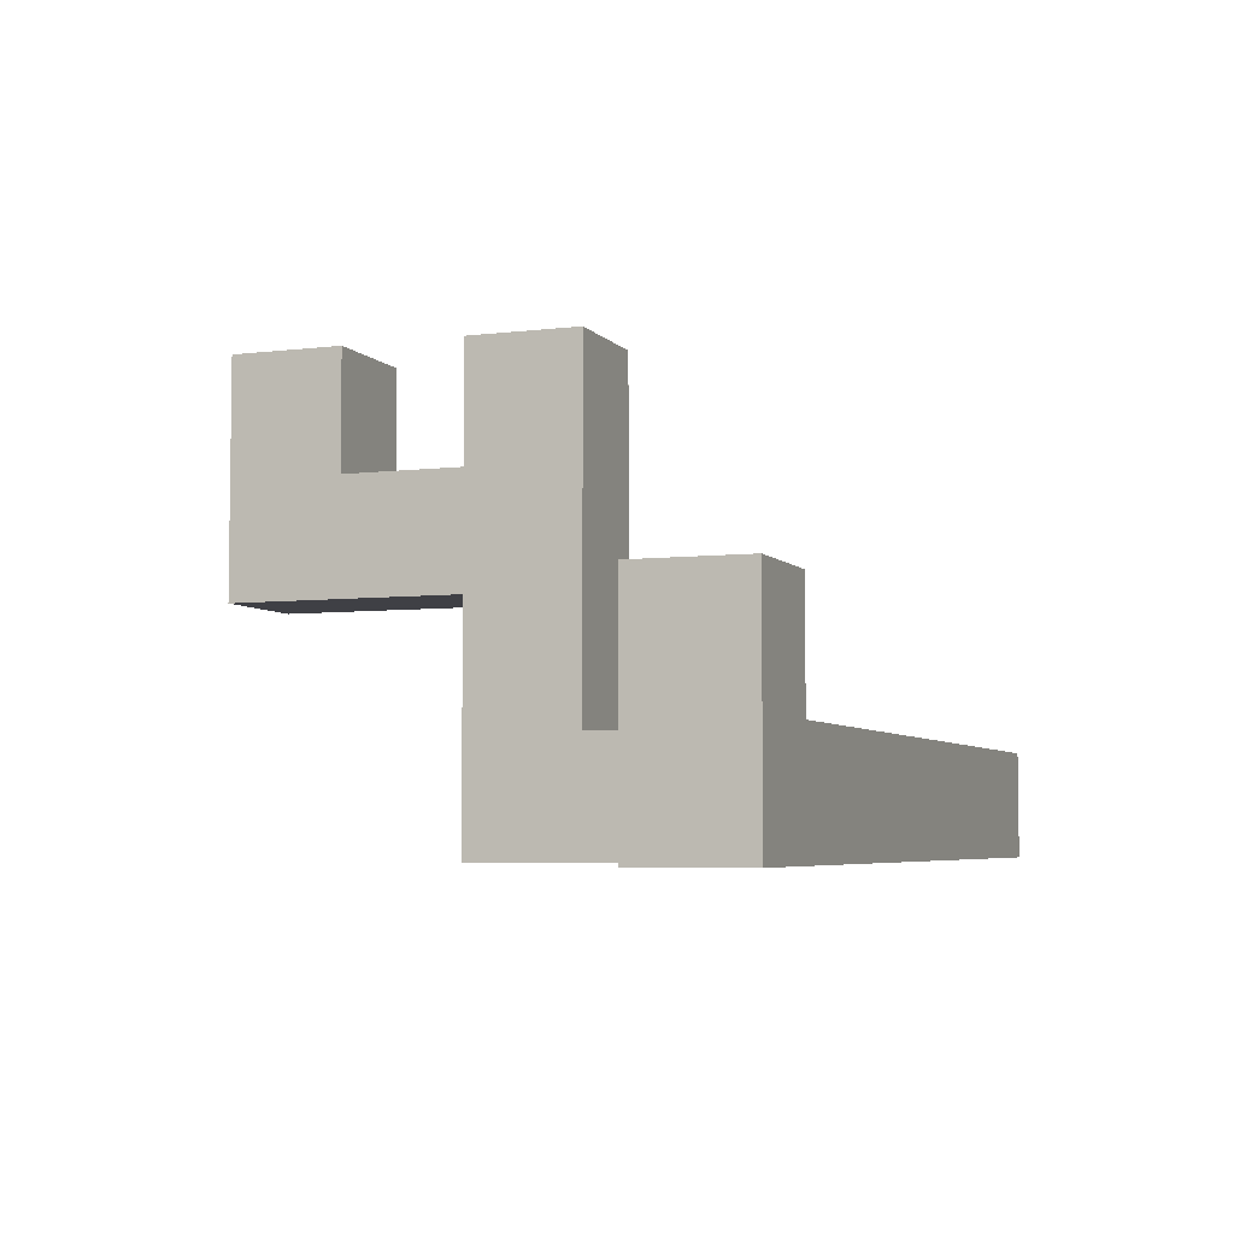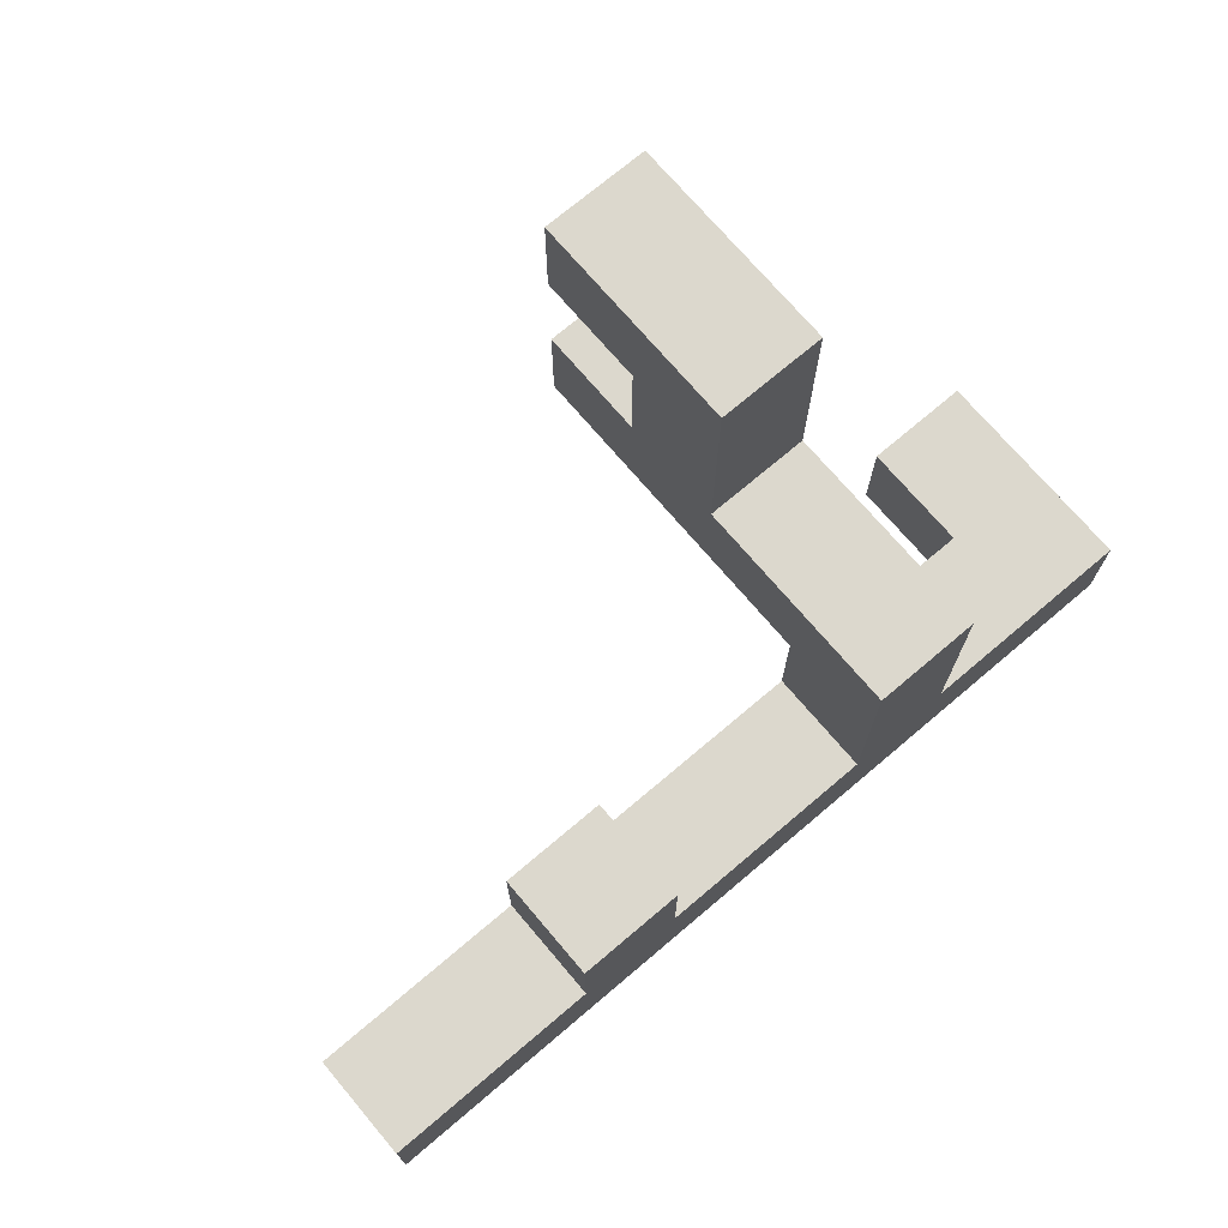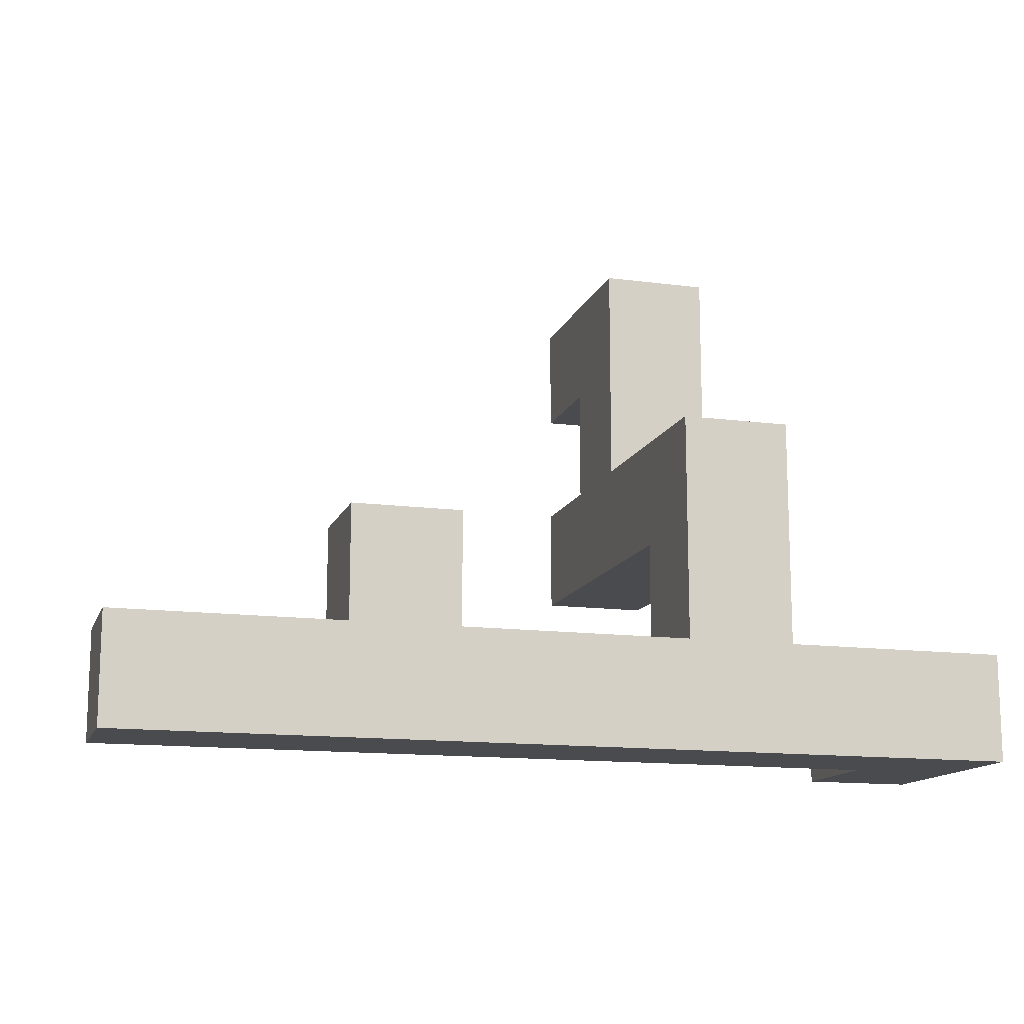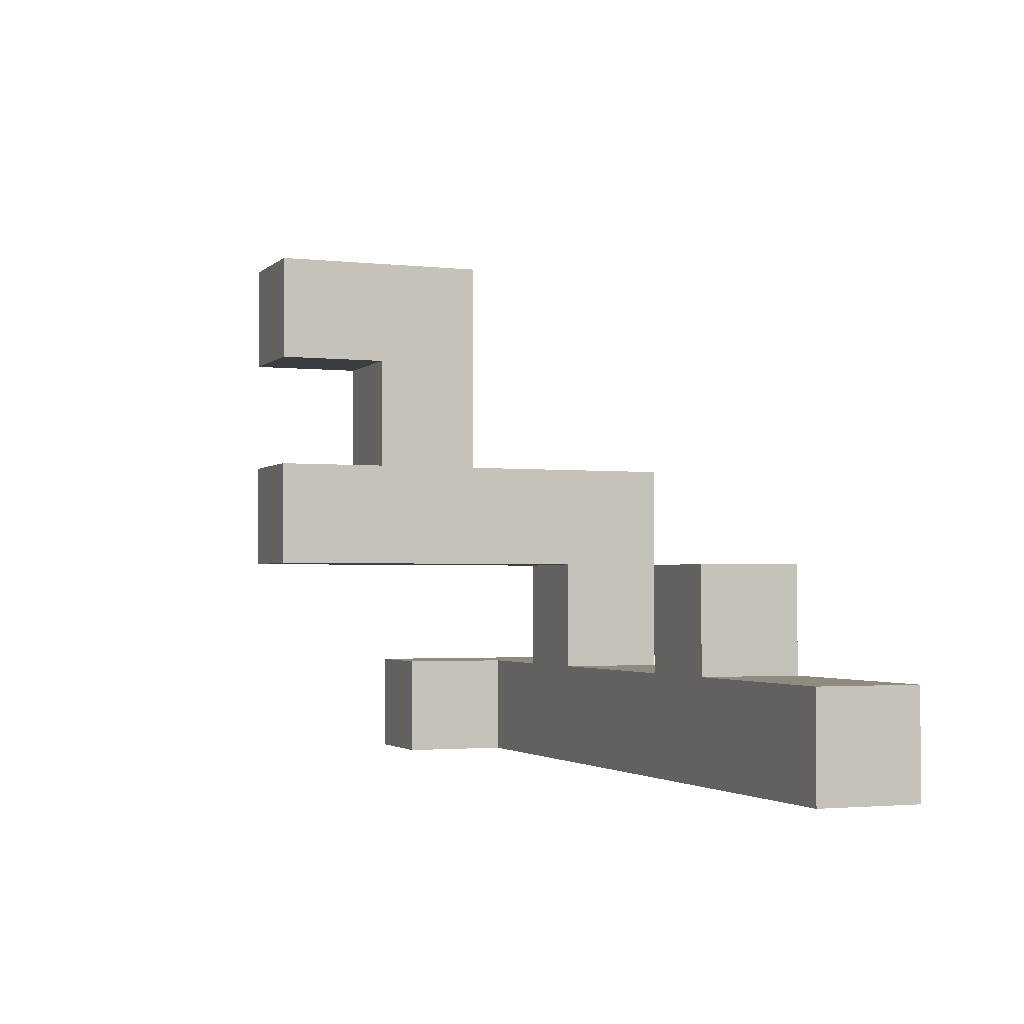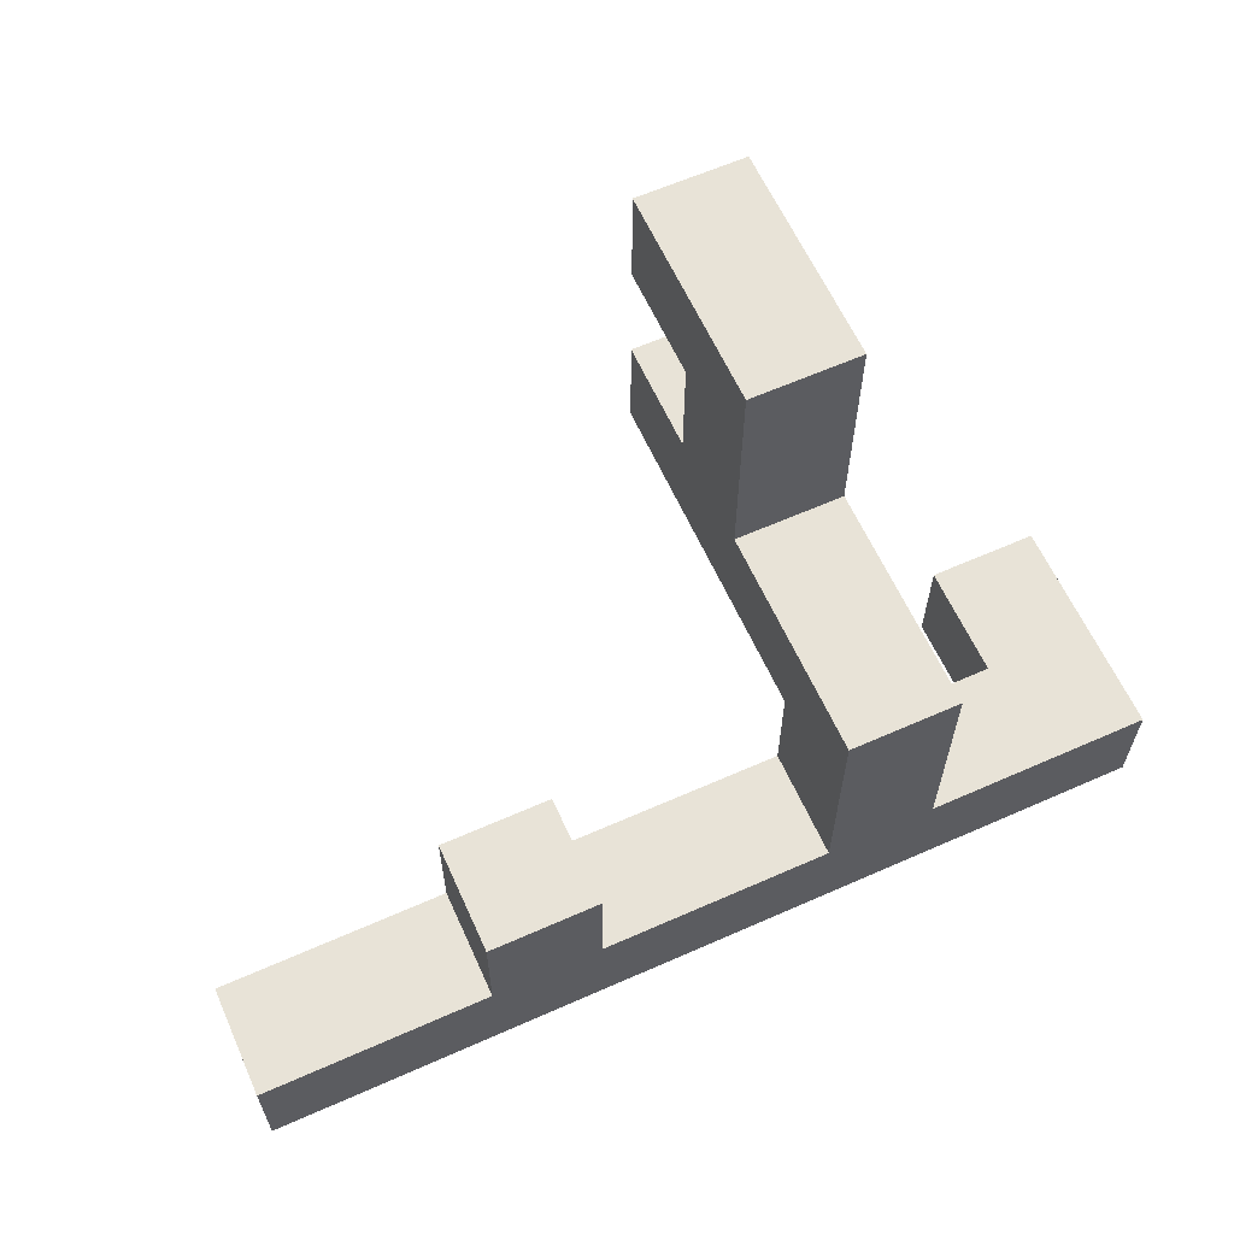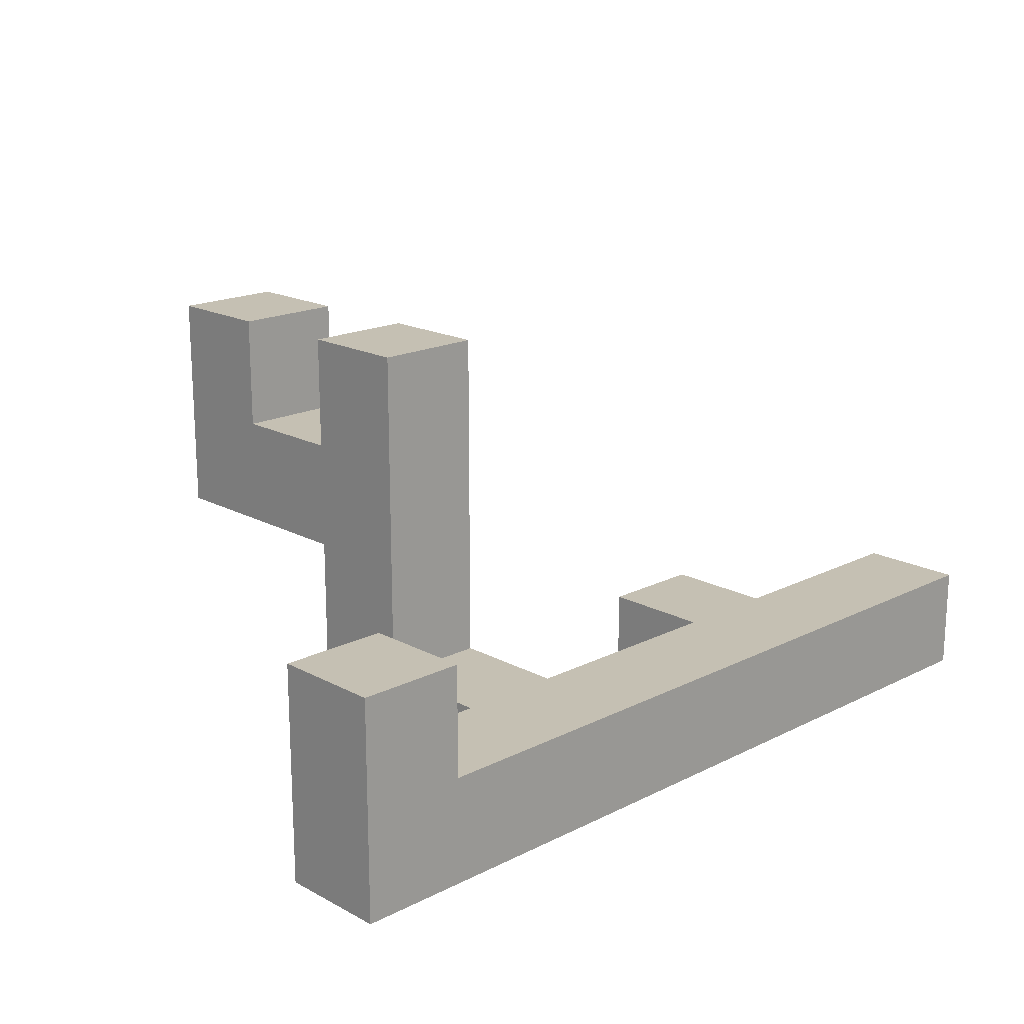
<metadata>
{"format":"obj","ext":"obj","renderer":"f3d","projection":"perspective","resolution":1024,"background":"white","views":[{"elev":-5.2,"azim":110.8,"up":"+Y"},{"elev":72.4,"azim":-40.3,"up":"+Z"},{"elev":-13.7,"azim":-16.4,"up":"+Z"},{"elev":-2.3,"azim":-111.5,"up":"+Z"},{"elev":62.0,"azim":-24.2,"up":"+Z"},{"elev":18.1,"azim":135.9,"up":"+Y"}]}
</metadata>
<code>
v -0.5309 -0.3309 0.2024
v -0.5309 -0.3309 0.3309
v -0.5309 -0.2024 0.3309
v -0.5309 -0.2024 0.2024
v -0.4024 -0.3309 0.2024
v -0.4024 -0.3309 0.3309
v -0.4 -0.3309 0.2024
v -0.4 -0.3309 0.3309
v -0.4024 -0.2024 0.3309
v -0.4024 -0.2024 0.2024
v -0.4 -0.2024 0.3309
v -0.4 -0.2024 0.2024
v -0.3976 -0.3309 0.2024
v -0.3976 -0.3309 0.3309
v -0.2691 -0.3309 0.2024
v -0.2691 -0.3309 0.3309
v -0.2667 -0.3309 0.2024
v -0.2667 -0.3309 0.3309
v -0.3976 -0.2024 0.3309
v -0.3976 -0.2024 0.2024
v -0.2691 -0.2024 0.3309
v -0.2691 -0.2024 0.2024
v -0.2667 -0.2024 0.3309
v -0.2667 -0.2024 0.2024
v -0.2643 -0.3309 0.3309
v -0.2643 -0.3309 0.3333
v -0.2643 -0.2024 0.3333
v -0.2643 -0.2024 0.3309
v -0.1357 -0.3309 0.3309
v -0.1357 -0.2024 0.3309
v -0.1357 -0.2024 0.3333
v -0.1357 -0.3309 0.3333
v -0.2643 -0.3309 0.2024
v -0.1357 -0.3309 0.2024
v -0.1333 -0.3309 0.2024
v -0.1333 -0.3309 0.3309
v -0.2643 -0.2024 0.2024
v -0.1357 -0.2024 0.2024
v -0.1333 -0.2024 0.3309
v -0.1333 -0.2024 0.2024
v -0.1309 -0.3309 0.2024
v -0.1309 -0.3309 0.3309
v -0.0024 -0.3309 0.2024
v -0.0024 -0.3309 0.3309
v 0 -0.3309 0.2024
v 0 -0.3309 0.3309
v -0.1309 -0.2024 0.3309
v -0.1309 -0.2024 0.2024
v -0.0024 -0.2024 0.3309
v -0.0024 -0.2024 0.2024
v 0 -0.2024 0.3309
v 0 -0.2024 0.2024
v 0.0024 -0.3309 0.2024
v 0.0024 -0.3309 0.3309
v 0.1309 -0.3309 0.2024
v 0.1309 -0.3309 0.3309
v 0.1333 -0.3309 0.2024
v 0.1333 -0.3309 0.3309
v 0.0024 -0.2024 0.3309
v 0.0024 -0.2024 0.2024
v 0.1309 -0.2024 0.3309
v 0.1309 -0.2024 0.2024
v 0.1333 -0.2024 0.3309
v 0.1333 -0.2024 0.2024
v 0.1357 -0.3309 0.3309
v 0.1357 -0.3309 0.3333
v 0.1357 -0.2024 0.3333
v 0.1357 -0.2024 0.3309
v 0.2643 -0.3309 0.3309
v 0.2643 -0.2024 0.3309
v 0.2643 -0.2024 0.3333
v 0.2643 -0.3309 0.3333
v 0.1357 -0.3309 0.2024
v 0.2643 -0.3309 0.2024
v 0.2667 -0.3309 0.2024
v 0.2667 -0.3309 0.3309
v 0.1357 -0.2024 0.2024
v 0.2643 -0.2024 0.2024
v 0.2667 -0.2024 0.3309
v 0.2667 -0.2024 0.2024
v 0.2691 -0.3309 0.2024
v 0.2691 -0.3309 0.3309
v 0.3976 -0.3309 0.2024
v 0.3976 -0.3309 0.3309
v 0.4 -0.3309 0.2024
v 0.4 -0.3309 0.3309
v 0.2691 -0.2024 0.3309
v 0.2691 -0.2024 0.2024
v 0.3976 -0.2024 0.3309
v 0.3976 -0.2024 0.2024
v 0.4 -0.2024 0.3309
v 0.4 -0.2024 0.2024
v 0.4024 -0.2024 0.2024
v 0.4024 -0.2024 0.3309
v 0.4024 -0.2 0.3309
v 0.4024 -0.2 0.2024
v 0.5309 -0.3309 0.2024
v 0.5309 -0.2024 0.2024
v 0.5309 -0.2024 0.3309
v 0.5309 -0.3309 0.3309
v 0.5309 -0.2 0.2024
v 0.5309 -0.2 0.3309
v 0.4024 -0.3309 0.2024
v 0.4024 -0.3309 0.3309
v 0.4024 -0.1976 0.3309
v 0.4024 -0.1976 0.2024
v 0.4024 -0.06907 0.3309
v 0.4024 -0.06907 0.2024
v 0.5309 -0.1976 0.2024
v 0.5309 -0.1976 0.3309
v 0.5309 -0.06907 0.2024
v 0.5309 -0.06907 0.3309
v -0.2643 -0.3309 0.3357
v -0.2643 -0.2024 0.3357
v -0.2643 -0.3309 0.4643
v -0.2643 -0.2024 0.4643
v -0.1357 -0.2024 0.3357
v -0.1357 -0.3309 0.3357
v -0.1357 -0.2024 0.4643
v -0.1357 -0.3309 0.4643
v 0.1357 -0.3309 0.3357
v 0.1357 -0.2024 0.3357
v 0.1357 -0.3309 0.4643
v 0.1357 -0.2024 0.4643
v 0.1357 -0.3309 0.4667
v 0.1357 -0.2024 0.4667
v 0.2643 -0.2024 0.3357
v 0.2643 -0.3309 0.3357
v 0.2643 -0.2024 0.4643
v 0.2643 -0.3309 0.4643
v 0.2643 -0.2024 0.4667
v 0.2643 -0.3309 0.4667
v 0.1357 -0.3309 0.4691
v 0.1357 -0.2024 0.4691
v 0.1357 -0.3309 0.5976
v 0.1357 -0.2024 0.5976
v 0.1357 -0.2 0.5976
v 0.1357 -0.2 0.4691
v 0.2643 -0.2024 0.4691
v 0.2643 -0.3309 0.4691
v 0.2643 -0.2024 0.5976
v 0.2643 -0.3309 0.5976
v 0.2643 -0.2 0.4691
v 0.2643 -0.2 0.5976
v 0.1357 -0.1976 0.5976
v 0.1357 -0.1976 0.4691
v 0.1357 -0.06907 0.5976
v 0.1357 -0.06907 0.4691
v 0.1357 -0.06667 0.5976
v 0.1357 -0.06667 0.4691
v 0.2643 -0.1976 0.4691
v 0.2643 -0.1976 0.5976
v 0.2643 -0.06907 0.4691
v 0.2643 -0.06907 0.5976
v 0.2643 -0.06667 0.4691
v 0.2643 -0.06667 0.5976
v 0.1357 -0.06427 0.5976
v 0.1357 -0.06427 0.4691
v 0.1357 0.06427 0.5976
v 0.1357 0.06427 0.4691
v 0.1357 0.06667 0.5976
v 0.1357 0.06667 0.4691
v 0.1357 -0.06427 0.6
v 0.1357 0.06427 0.6
v 0.2643 -0.06427 0.4691
v 0.2643 -0.06427 0.5976
v 0.2643 0.06427 0.4691
v 0.2643 0.06427 0.5976
v 0.2643 0.06667 0.4691
v 0.2643 0.06667 0.5976
v 0.2643 0.06427 0.6
v 0.2643 -0.06427 0.6
v 0.1357 0.06907 0.5976
v 0.1357 0.06907 0.4691
v 0.1357 0.1976 0.5976
v 0.1357 0.1976 0.4691
v 0.2643 0.06907 0.4691
v 0.2643 0.06907 0.5976
v 0.2643 0.1976 0.4691
v 0.2643 0.1976 0.5976
v 0.1357 -0.06427 0.6024
v 0.1357 0.06427 0.6024
v 0.1357 -0.06427 0.7309
v 0.1357 0.06427 0.7309
v 0.1357 -0.06427 0.7333
v 0.1357 0.06427 0.7333
v 0.2643 0.06427 0.6024
v 0.2643 -0.06427 0.6024
v 0.2643 0.06427 0.7309
v 0.2643 -0.06427 0.7309
v 0.2643 0.06427 0.7333
v 0.2643 -0.06427 0.7333
v 0.1357 -0.06427 0.7357
v 0.1357 0.06427 0.7357
v 0.1357 -0.06427 0.8643
v 0.1357 0.06427 0.8643
v 0.1357 0.06667 0.8643
v 0.1357 0.06667 0.7357
v 0.2643 0.06427 0.7357
v 0.2643 -0.06427 0.7357
v 0.2643 0.06427 0.8643
v 0.2643 -0.06427 0.8643
v 0.2643 0.06667 0.7357
v 0.2643 0.06667 0.8643
v 0.1357 0.06907 0.8643
v 0.1357 0.06907 0.7357
v 0.1357 0.1976 0.8643
v 0.1357 0.1976 0.7357
v 0.2643 0.06907 0.7357
v 0.2643 0.06907 0.8643
v 0.2643 0.1976 0.7357
v 0.2643 0.1976 0.8643
f 1 2 3 4
f 1 5 6 2
f 5 7 8 6
f 4 3 9 10
f 10 9 11 12
f 1 4 10 5
f 5 10 12 7
f 2 6 9 3
f 6 8 11 9
f 7 13 14 8
f 13 15 16 14
f 15 17 18 16
f 12 11 19 20
f 20 19 21 22
f 22 21 23 24
f 7 12 20 13
f 13 20 22 15
f 15 22 24 17
f 8 14 19 11
f 14 16 21 19
f 16 18 23 21
f 25 26 27 28
f 29 30 31 32
f 17 33 25 18
f 33 34 29 25
f 25 29 32 26
f 34 35 36 29
f 24 23 28 37
f 37 28 30 38
f 28 27 31 30
f 38 30 39 40
f 17 24 37 33
f 33 37 38 34
f 34 38 40 35
f 18 25 28 23
f 29 36 39 30
f 35 41 42 36
f 41 43 44 42
f 43 45 46 44
f 40 39 47 48
f 48 47 49 50
f 50 49 51 52
f 35 40 48 41
f 41 48 50 43
f 43 50 52 45
f 36 42 47 39
f 42 44 49 47
f 44 46 51 49
f 45 53 54 46
f 53 55 56 54
f 55 57 58 56
f 52 51 59 60
f 60 59 61 62
f 62 61 63 64
f 45 52 60 53
f 53 60 62 55
f 55 62 64 57
f 46 54 59 51
f 54 56 61 59
f 56 58 63 61
f 65 66 67 68
f 69 70 71 72
f 57 73 65 58
f 73 74 69 65
f 65 69 72 66
f 74 75 76 69
f 64 63 68 77
f 77 68 70 78
f 68 67 71 70
f 78 70 79 80
f 57 64 77 73
f 73 77 78 74
f 74 78 80 75
f 58 65 68 63
f 69 76 79 70
f 75 81 82 76
f 81 83 84 82
f 83 85 86 84
f 80 79 87 88
f 88 87 89 90
f 90 89 91 92
f 75 80 88 81
f 81 88 90 83
f 83 90 92 85
f 76 82 87 79
f 82 84 89 87
f 84 86 91 89
f 93 94 95 96
f 97 98 99 100
f 98 101 102 99
f 85 103 104 86
f 103 97 100 104
f 92 91 94 93
f 85 92 93 103
f 103 93 98 97
f 93 96 101 98
f 86 104 94 91
f 104 100 99 94
f 94 99 102 95
f 96 95 105 106
f 106 105 107 108
f 101 109 110 102
f 109 111 112 110
f 108 107 112 111
f 96 106 109 101
f 106 108 111 109
f 95 102 110 105
f 105 110 112 107
f 26 113 114 27
f 113 115 116 114
f 32 31 117 118
f 118 117 119 120
f 26 32 118 113
f 113 118 120 115
f 27 114 117 31
f 114 116 119 117
f 115 120 119 116
f 66 121 122 67
f 121 123 124 122
f 123 125 126 124
f 72 71 127 128
f 128 127 129 130
f 130 129 131 132
f 66 72 128 121
f 121 128 130 123
f 123 130 132 125
f 67 122 127 71
f 122 124 129 127
f 124 126 131 129
f 125 133 134 126
f 133 135 136 134
f 134 136 137 138
f 132 131 139 140
f 140 139 141 142
f 139 143 144 141
f 125 132 140 133
f 133 140 142 135
f 126 134 139 131
f 134 138 143 139
f 135 142 141 136
f 136 141 144 137
f 138 137 145 146
f 146 145 147 148
f 148 147 149 150
f 143 151 152 144
f 151 153 154 152
f 153 155 156 154
f 138 146 151 143
f 146 148 153 151
f 148 150 155 153
f 137 144 152 145
f 145 152 154 147
f 147 154 156 149
f 150 149 157 158
f 158 157 159 160
f 160 159 161 162
f 157 163 164 159
f 155 165 166 156
f 165 167 168 166
f 167 169 170 168
f 166 168 171 172
f 157 166 172 163
f 159 164 171 168
f 150 158 165 155
f 158 160 167 165
f 160 162 169 167
f 149 156 166 157
f 159 168 170 161
f 162 161 173 174
f 174 173 175 176
f 169 177 178 170
f 177 179 180 178
f 176 175 180 179
f 162 174 177 169
f 174 176 179 177
f 161 170 178 173
f 173 178 180 175
f 163 181 182 164
f 181 183 184 182
f 183 185 186 184
f 172 171 187 188
f 188 187 189 190
f 190 189 191 192
f 163 172 188 181
f 181 188 190 183
f 183 190 192 185
f 164 182 187 171
f 182 184 189 187
f 184 186 191 189
f 185 193 194 186
f 193 195 196 194
f 194 196 197 198
f 192 191 199 200
f 200 199 201 202
f 199 203 204 201
f 185 192 200 193
f 193 200 202 195
f 186 194 199 191
f 194 198 203 199
f 195 202 201 196
f 196 201 204 197
f 198 197 205 206
f 206 205 207 208
f 203 209 210 204
f 209 211 212 210
f 208 207 212 211
f 198 206 209 203
f 206 208 211 209
f 197 204 210 205
f 205 210 212 207

</code>
